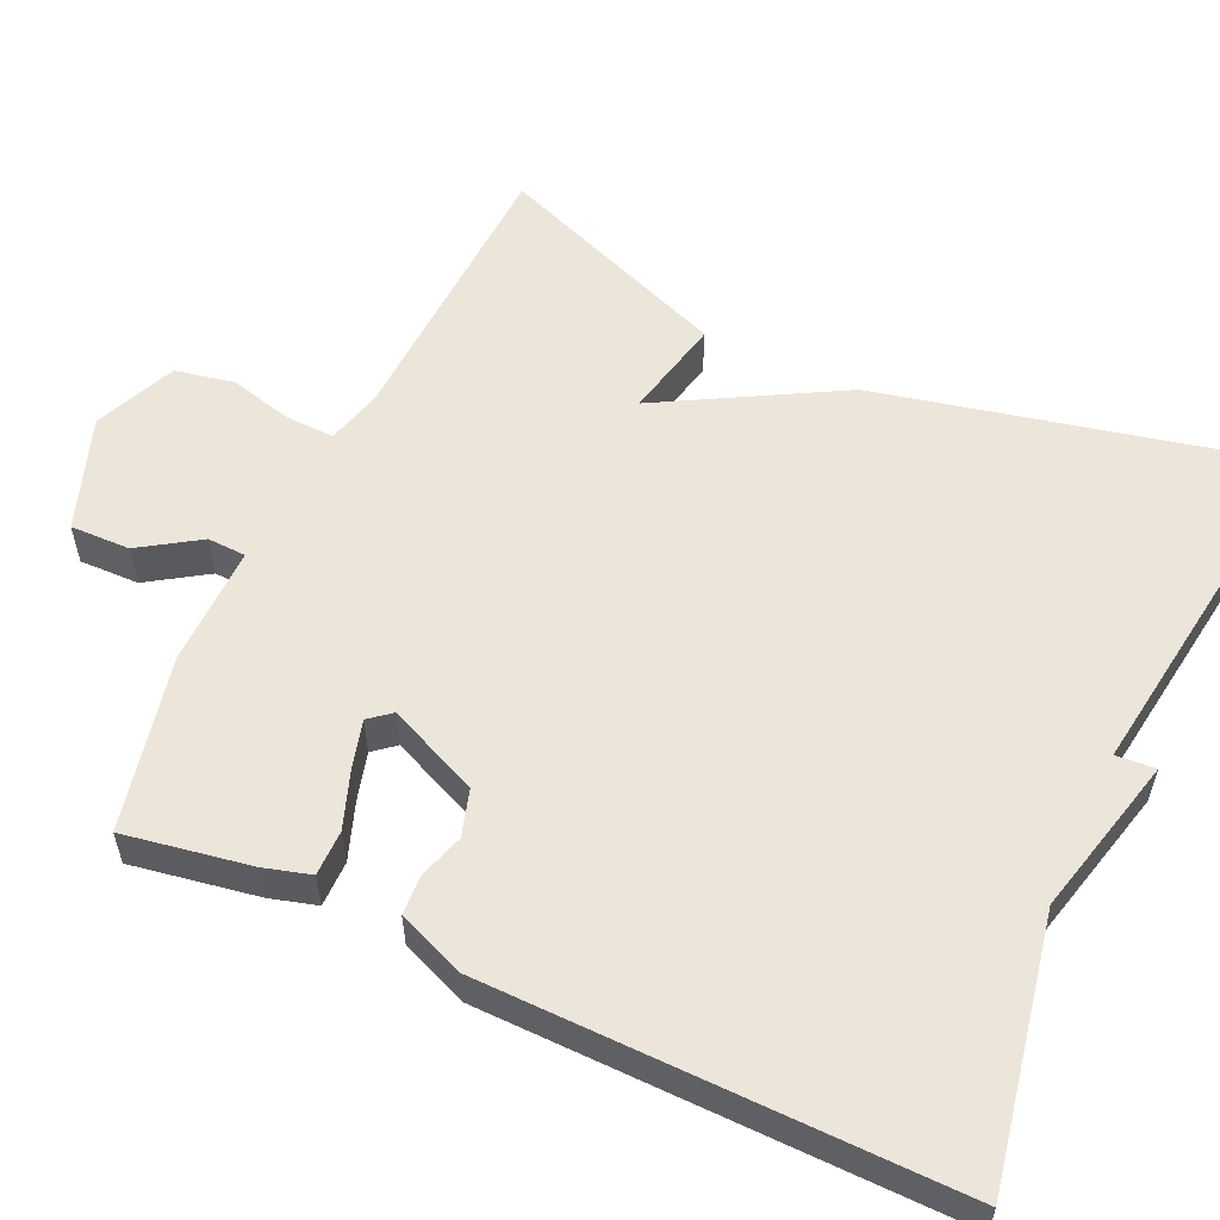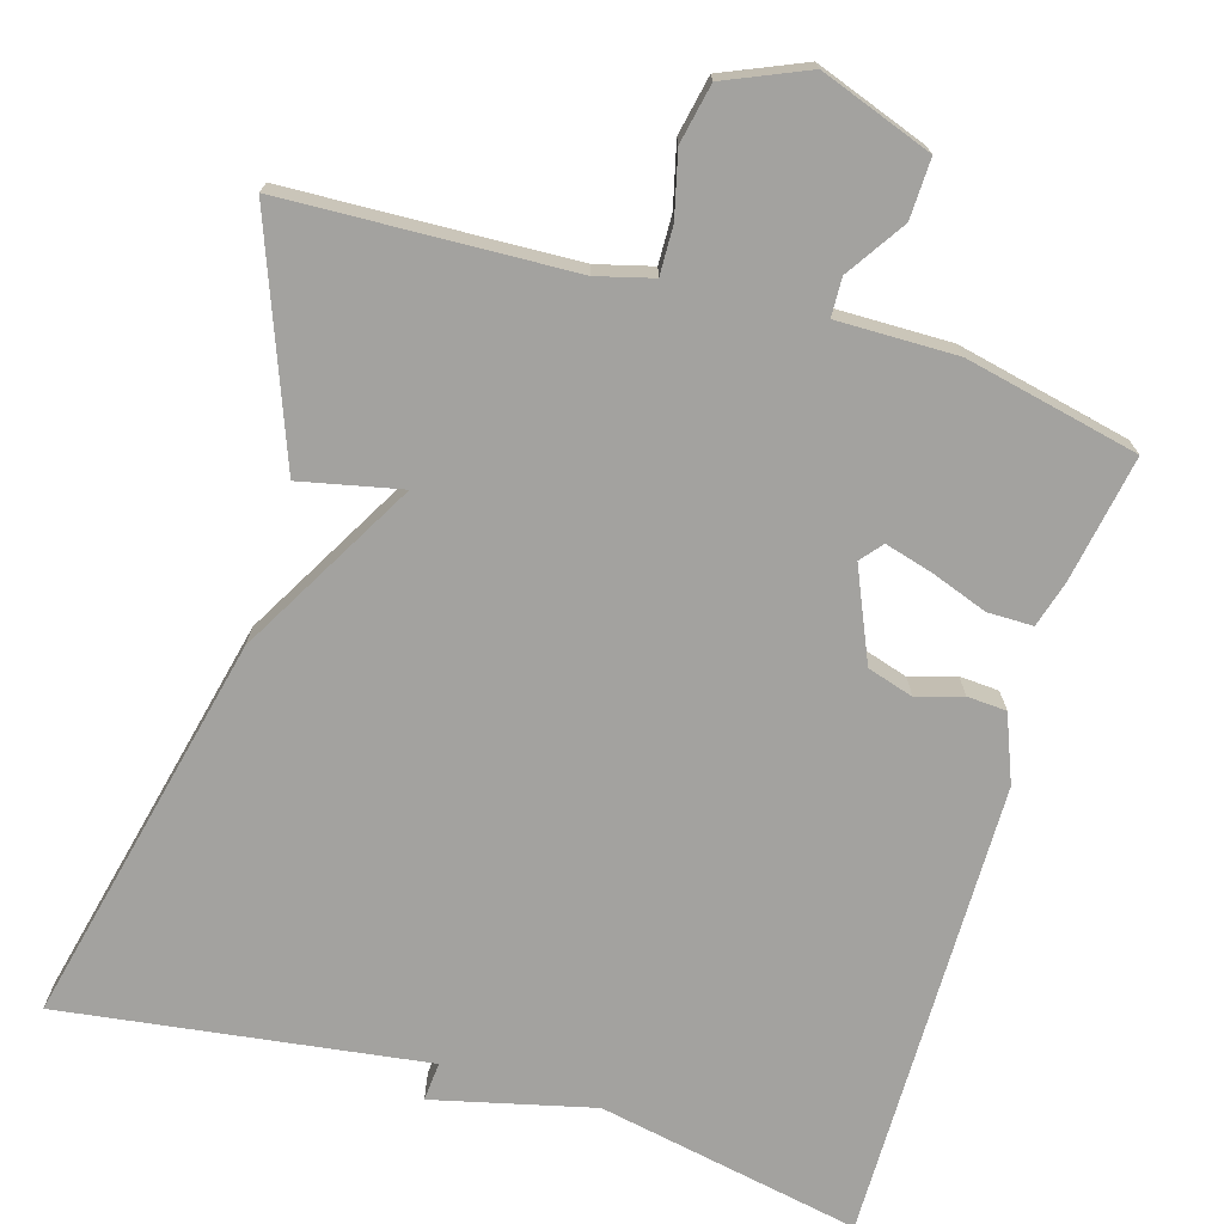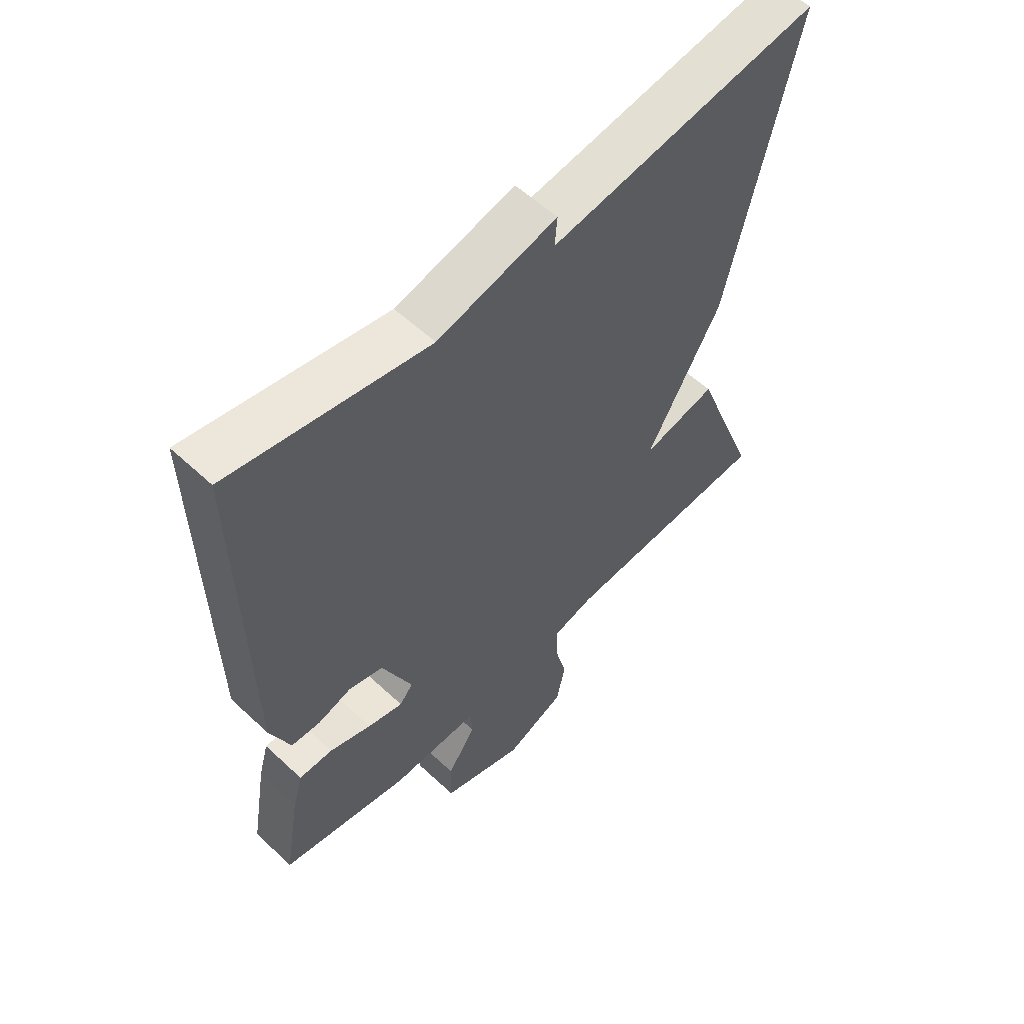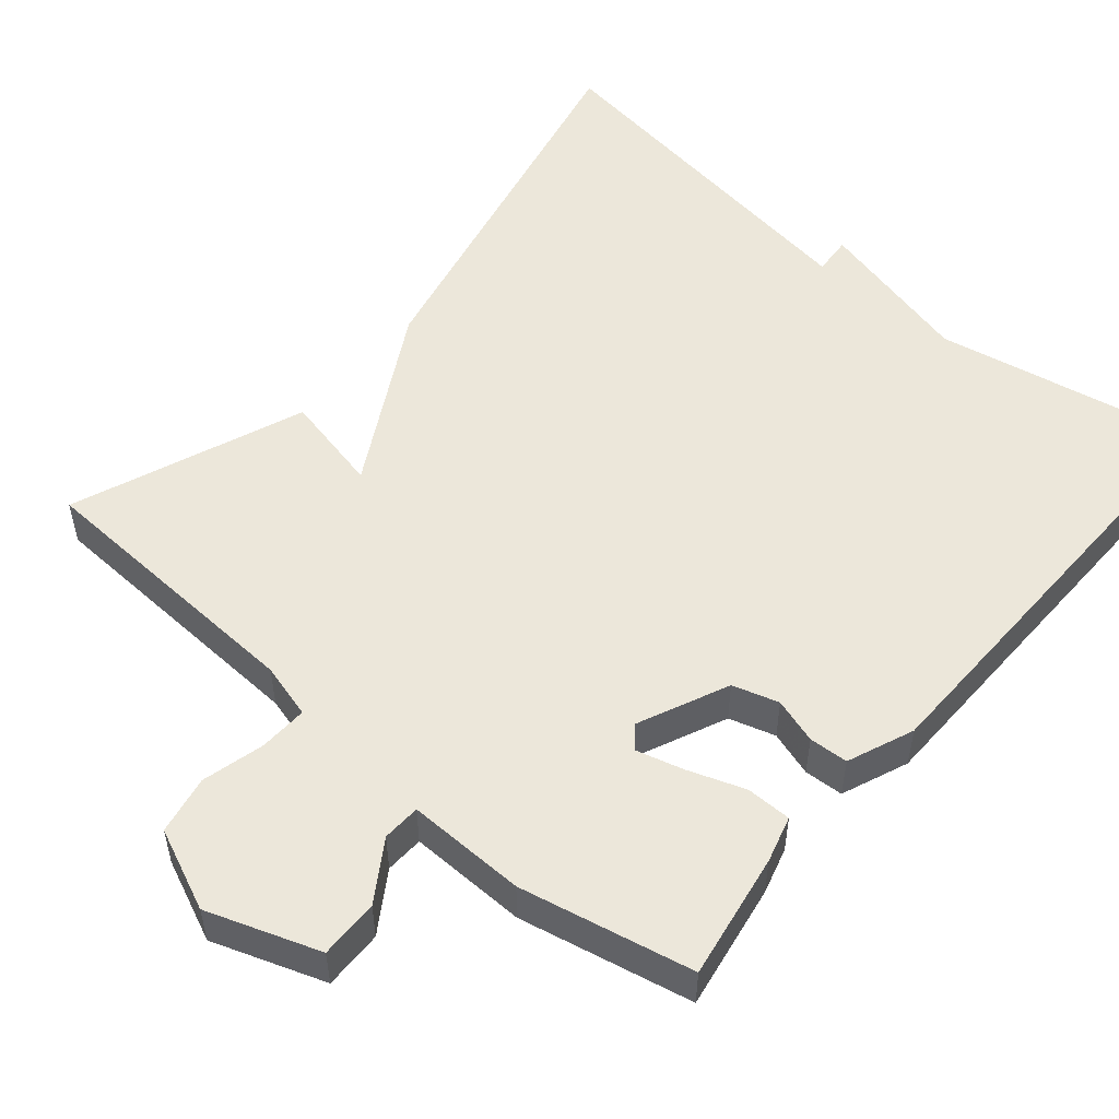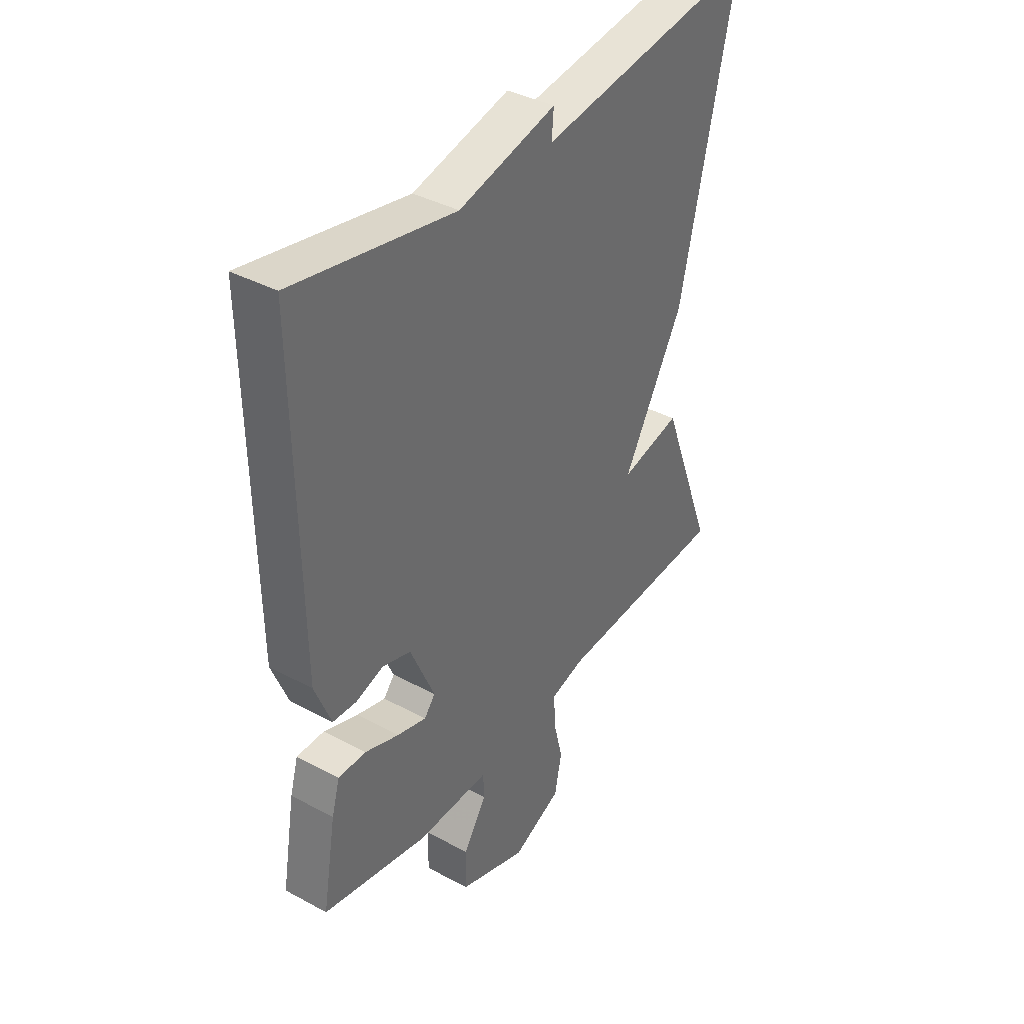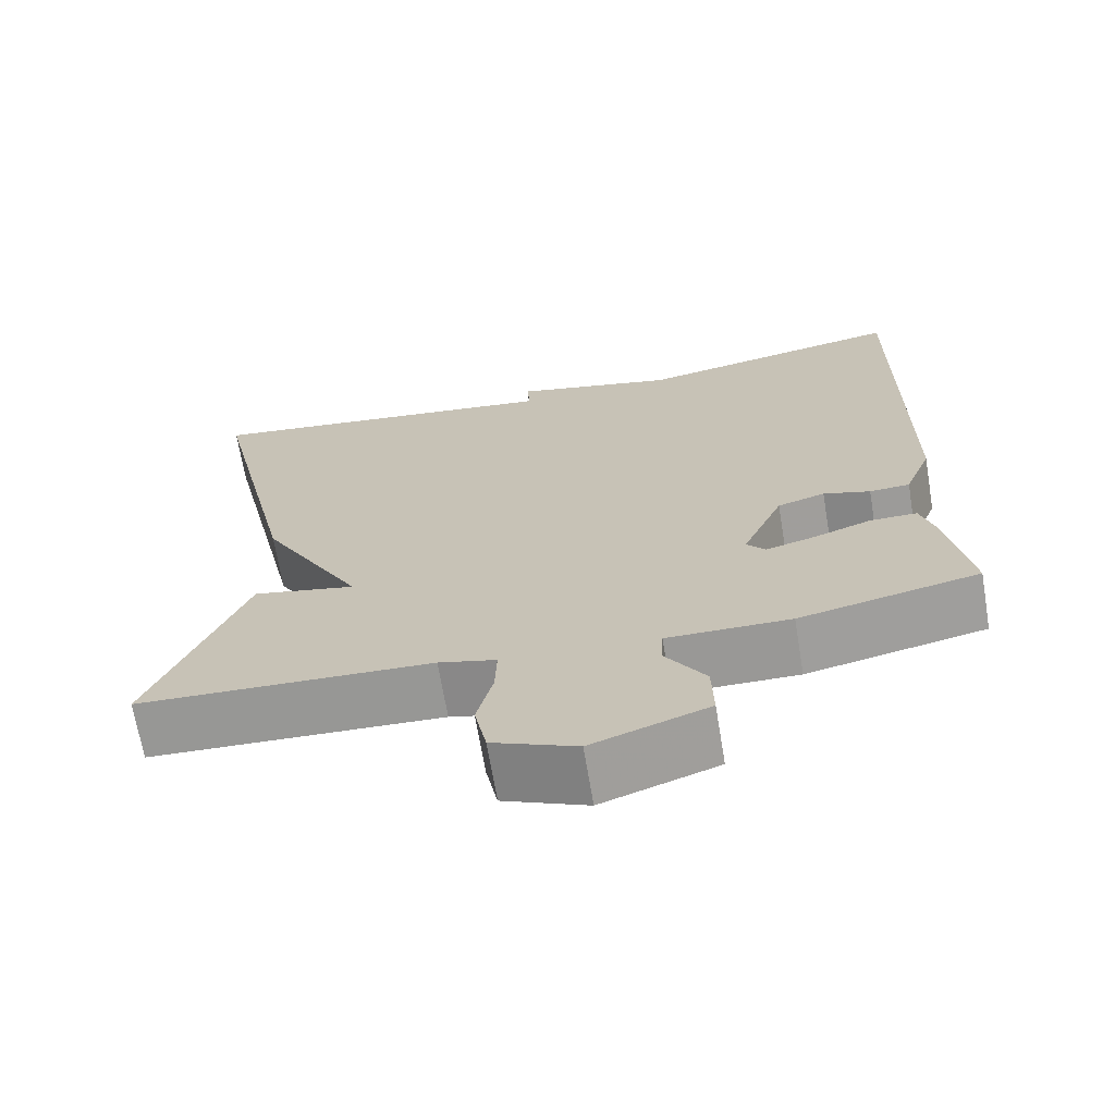
<metadata>
{"format":"obj","ext":"obj","renderer":"f3d","projection":"perspective","resolution":1024,"background":"white","views":[{"elev":56.6,"azim":-65.2,"up":"+Y"},{"elev":-72.4,"azim":163.2,"up":"+Y"},{"elev":57.2,"azim":-45.9,"up":"+Z"},{"elev":52.5,"azim":-139.4,"up":"+Y"},{"elev":38.4,"azim":-55.7,"up":"+Z"},{"elev":-68.8,"azim":-170.5,"up":"+Z"}]}
</metadata>
<code>
v -0.5 0.07 0.5
v -0.163 0.07 0.435
v 0.041 0.07 0.485
v 0.037 0.07 0.435
v 0.5 0.07 0.5
v 0.386 0.07 -0.002
v 0.258 0.07 -0.23
v 0.386 0.07 -0.202
v 0.5 0.07 -0.5
v 0.135 0.07 -0.516
v 0.064 0.07 -0.535
v 0.066 0.07 -0.597
v 0.086 0.07 -0.677
v 0.071 0.07 -0.752
v -0.033 0.07 -0.797
v -0.176 0.07 -0.746
v -0.174 0.07 -0.67
v -0.125 0.07 -0.595
v -0.127 0.07 -0.546
v -0.279 0.07 -0.548
v -0.5 0.07 -0.5
v -0.472 0.07 -0.339
v -0.455 0.07 -0.28
v -0.397 0.07 -0.28
v -0.325 0.07 -0.306
v -0.264 0.07 -0.323
v -0.241 0.07 -0.295
v -0.292 0.07 -0.179
v -0.351 0.07 -0.161
v -0.409 0.07 -0.179
v -0.459 0.07 -0.176
v -0.493 0.07 -0.091
v -0.5 0 0.5
v -0.163 0 0.435
v 0.041 0 0.485
v 0.037 0 0.435
v 0.5 0 0.5
v 0.386 0 -0.002
v 0.258 0 -0.23
v 0.386 0 -0.202
v 0.5 0 -0.5
v 0.135 0 -0.516
v 0.064 0 -0.535
v 0.066 0 -0.597
v 0.086 0 -0.677
v 0.071 0 -0.752
v -0.033 0 -0.797
v -0.176 0 -0.746
v -0.174 0 -0.67
v -0.125 0 -0.595
v -0.127 0 -0.546
v -0.279 0 -0.548
v -0.5 0 -0.5
v -0.472 0 -0.339
v -0.455 0 -0.28
v -0.397 0 -0.28
v -0.325 0 -0.306
v -0.264 0 -0.323
v -0.241 0 -0.295
v -0.292 0 -0.179
v -0.351 0 -0.161
v -0.409 0 -0.179
v -0.459 0 -0.176
v -0.493 0 -0.091
f 32 1 2
f 31 32 2
f 30 31 2
f 29 30 2
f 2 3 4
f 29 2 4
f 28 29 4
f 5 6 7
f 4 5 7
f 28 4 7
f 27 28 7
f 26 27 7
f 23 24 25
f 22 23 25
f 21 22 25
f 20 21 25
f 19 20 25
f 19 25 26
f 16 17 18
f 15 16 18
f 14 15 18
f 13 14 18
f 12 13 18
f 11 12 18 19
f 19 26 7
f 11 19 7
f 10 11 7
f 7 8 9 10
f 34 33 64
f 34 64 63
f 34 63 62
f 34 62 61
f 36 35 34
f 36 34 61
f 36 61 60
f 39 38 37
f 39 37 36
f 39 36 60
f 39 60 59
f 39 59 58
f 57 56 55
f 57 55 54
f 57 54 53
f 57 53 52
f 57 52 51
f 58 57 51
f 50 49 48
f 50 48 47
f 50 47 46
f 50 46 45
f 50 45 44
f 51 50 44 43
f 39 58 51
f 39 51 43
f 39 43 42
f 42 41 40 39
f 1 33 34 2
f 2 34 35 3
f 3 35 36 4
f 4 36 37 5
f 5 37 38 6
f 6 38 39 7
f 7 39 40 8
f 8 40 41 9
f 9 41 42 10
f 10 42 43 11
f 11 43 44 12
f 12 44 45 13
f 13 45 46 14
f 14 46 47 15
f 15 47 48 16
f 16 48 49 17
f 17 49 50 18
f 18 50 51 19
f 19 51 52 20
f 20 52 53 21
f 21 53 54 22
f 22 54 55 23
f 23 55 56 24
f 24 56 57 25
f 25 57 58 26
f 26 58 59 27
f 27 59 60 28
f 28 60 61 29
f 29 61 62 30
f 30 62 63 31
f 31 63 64 32
f 32 64 33 1

</code>
